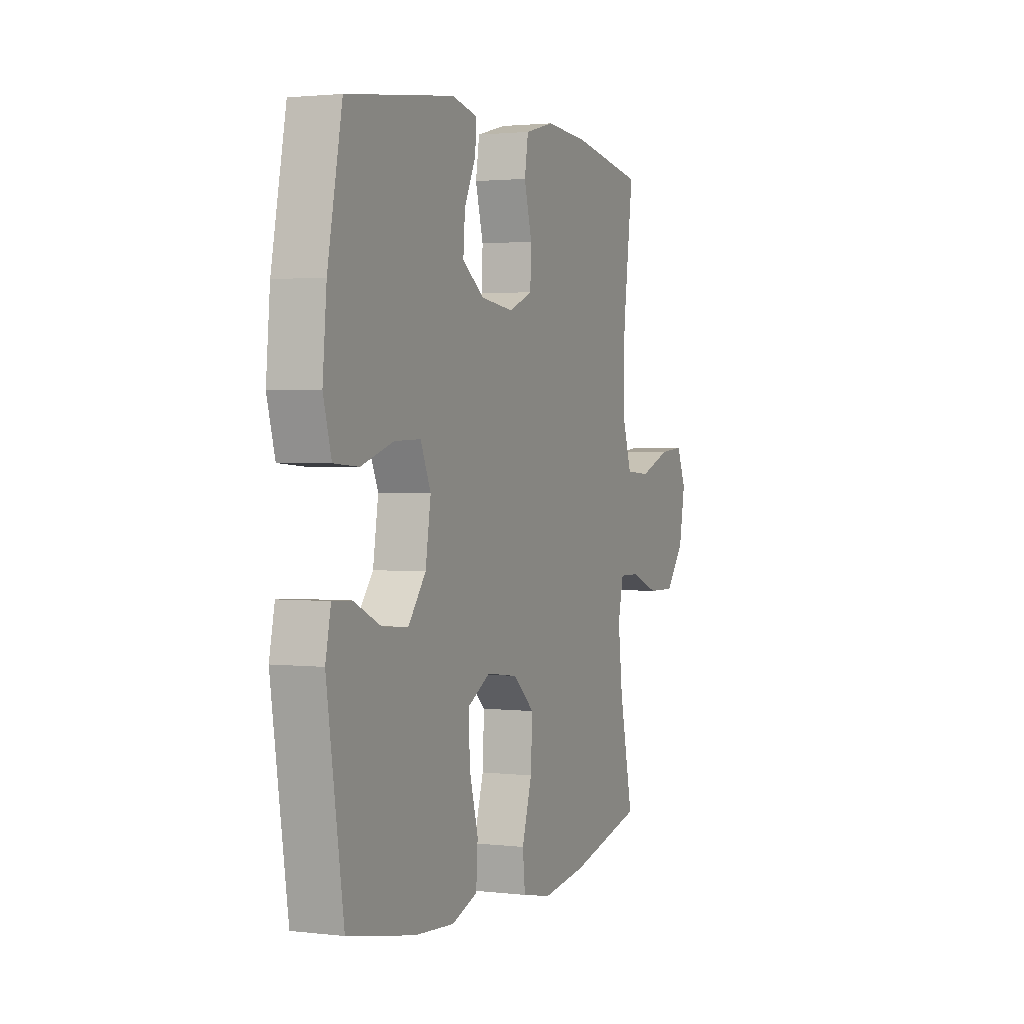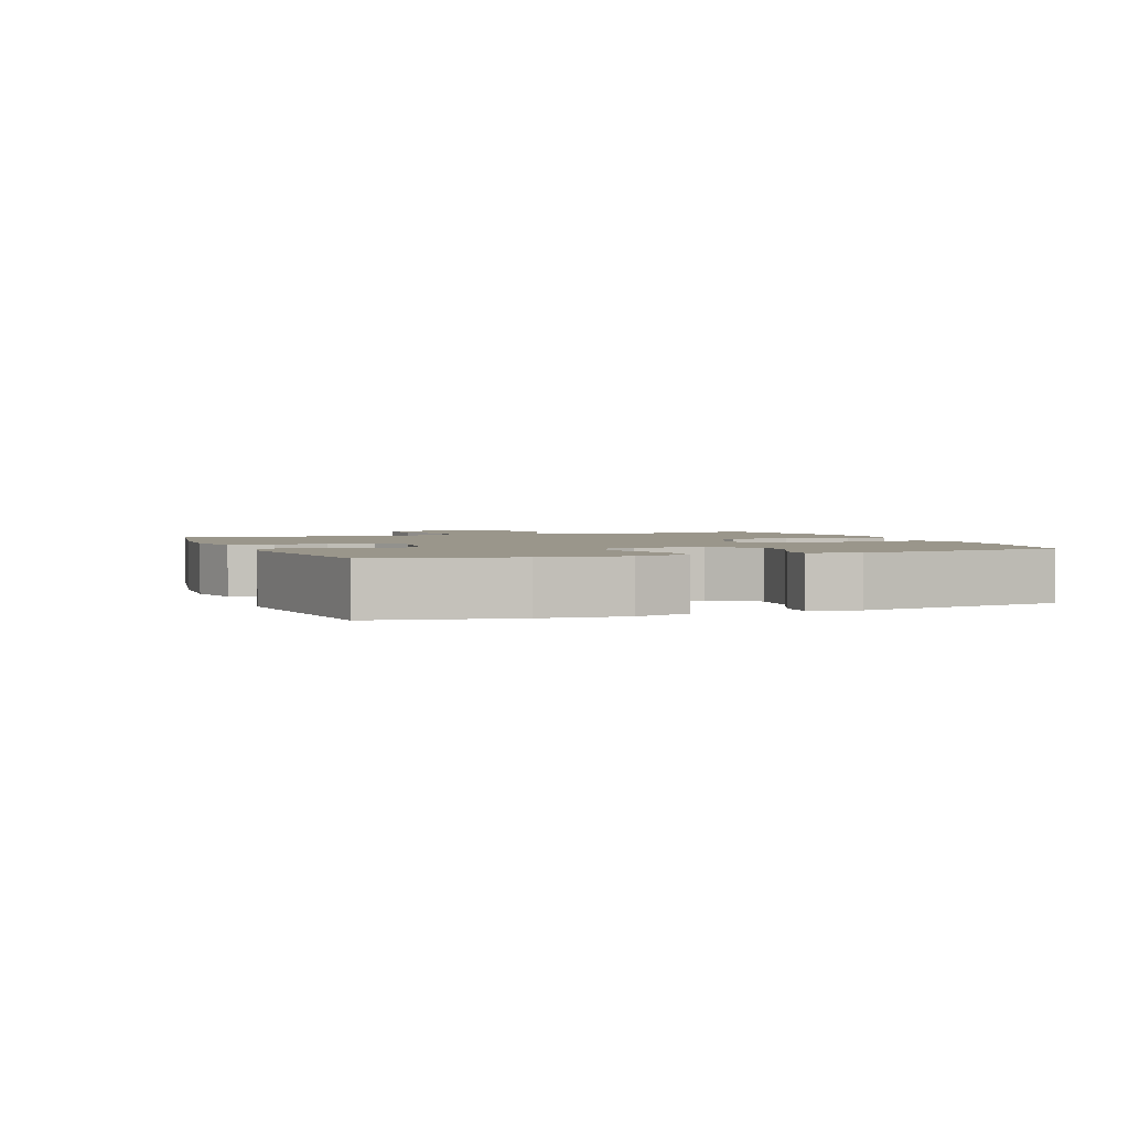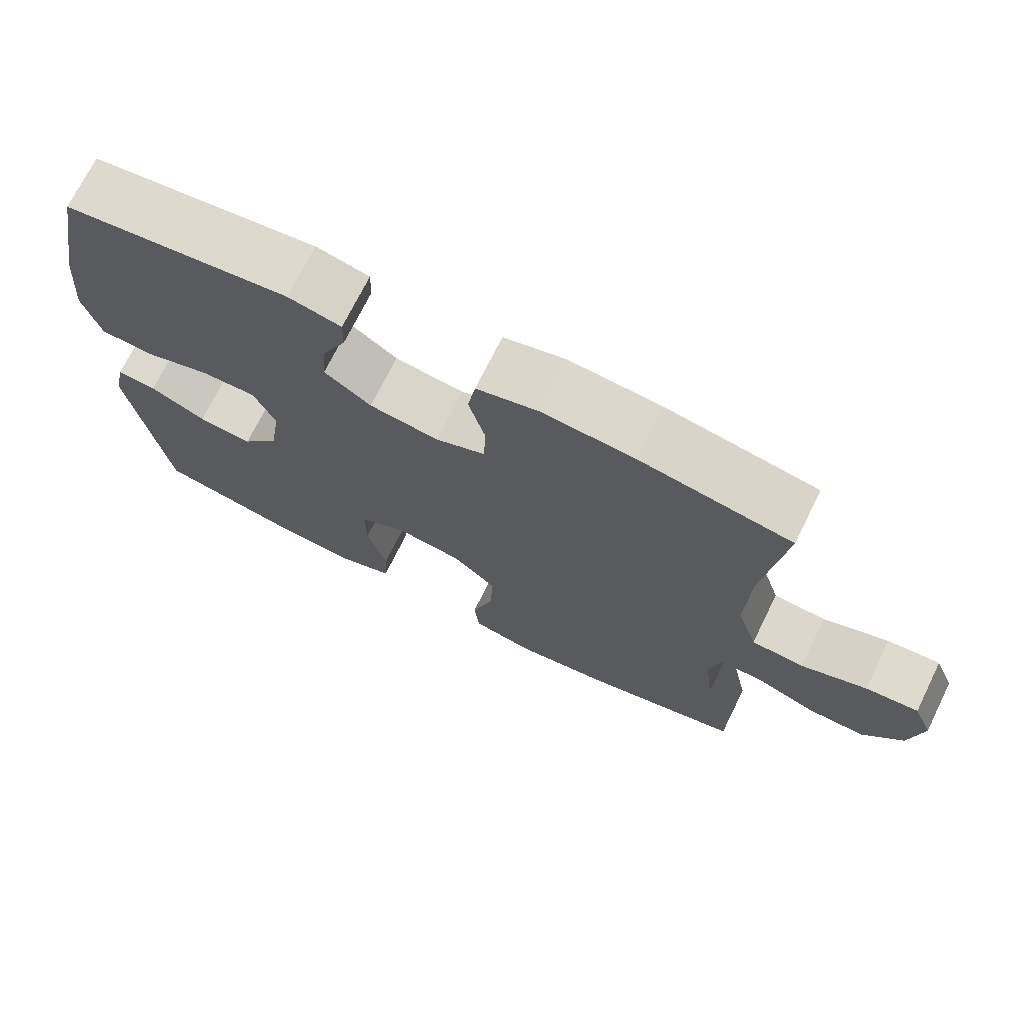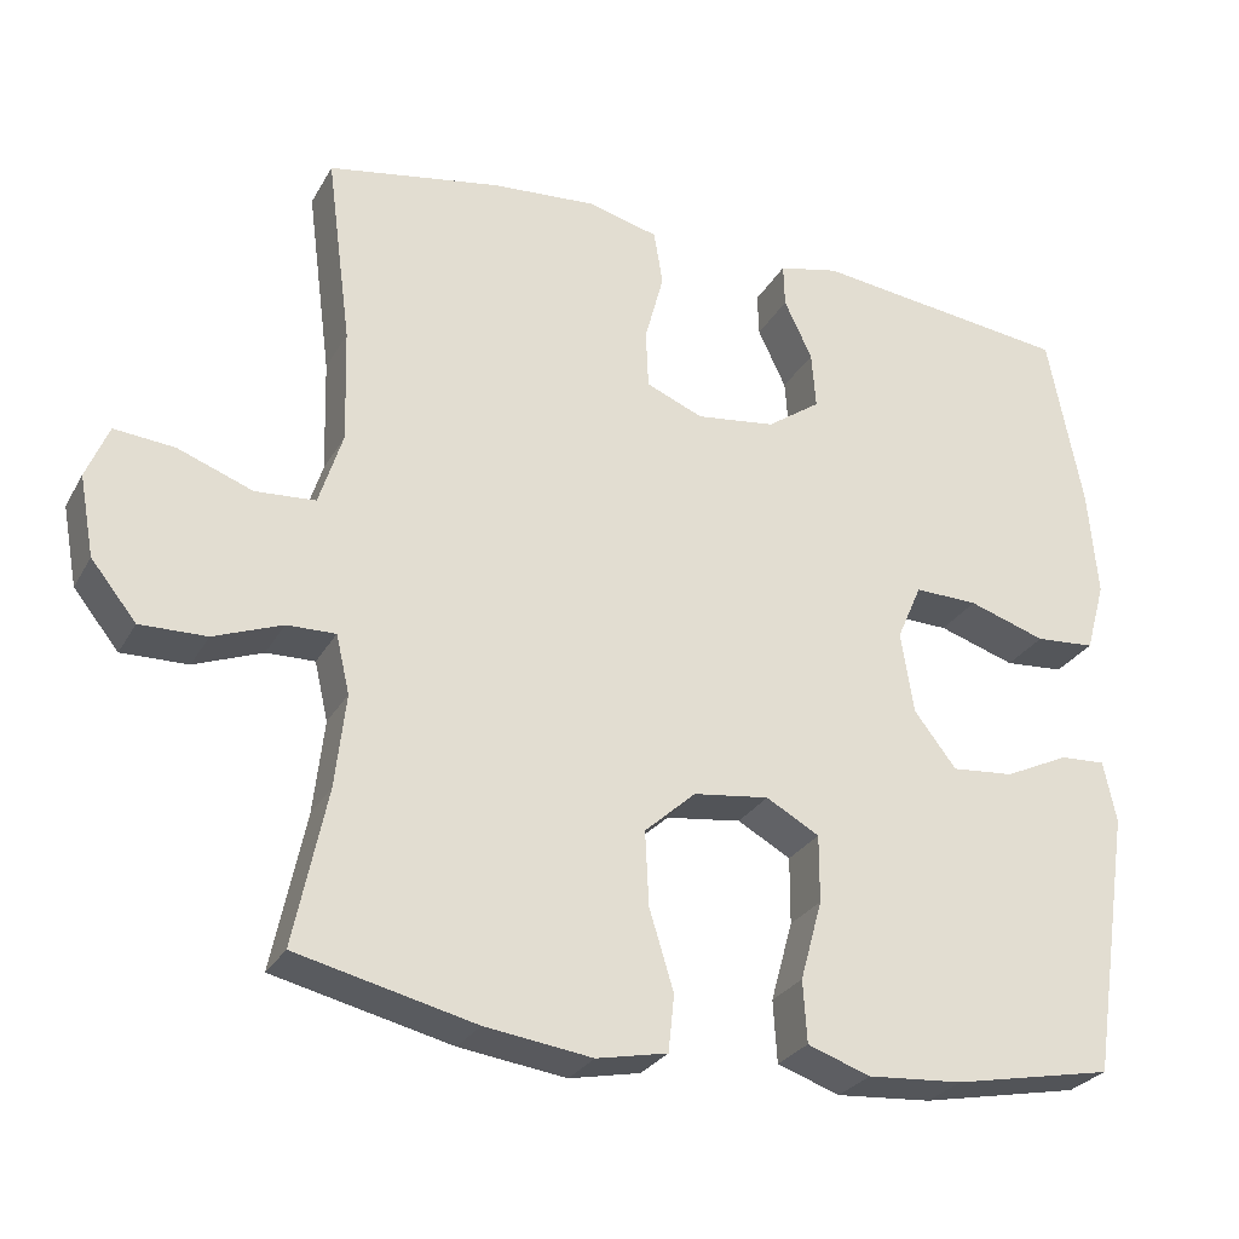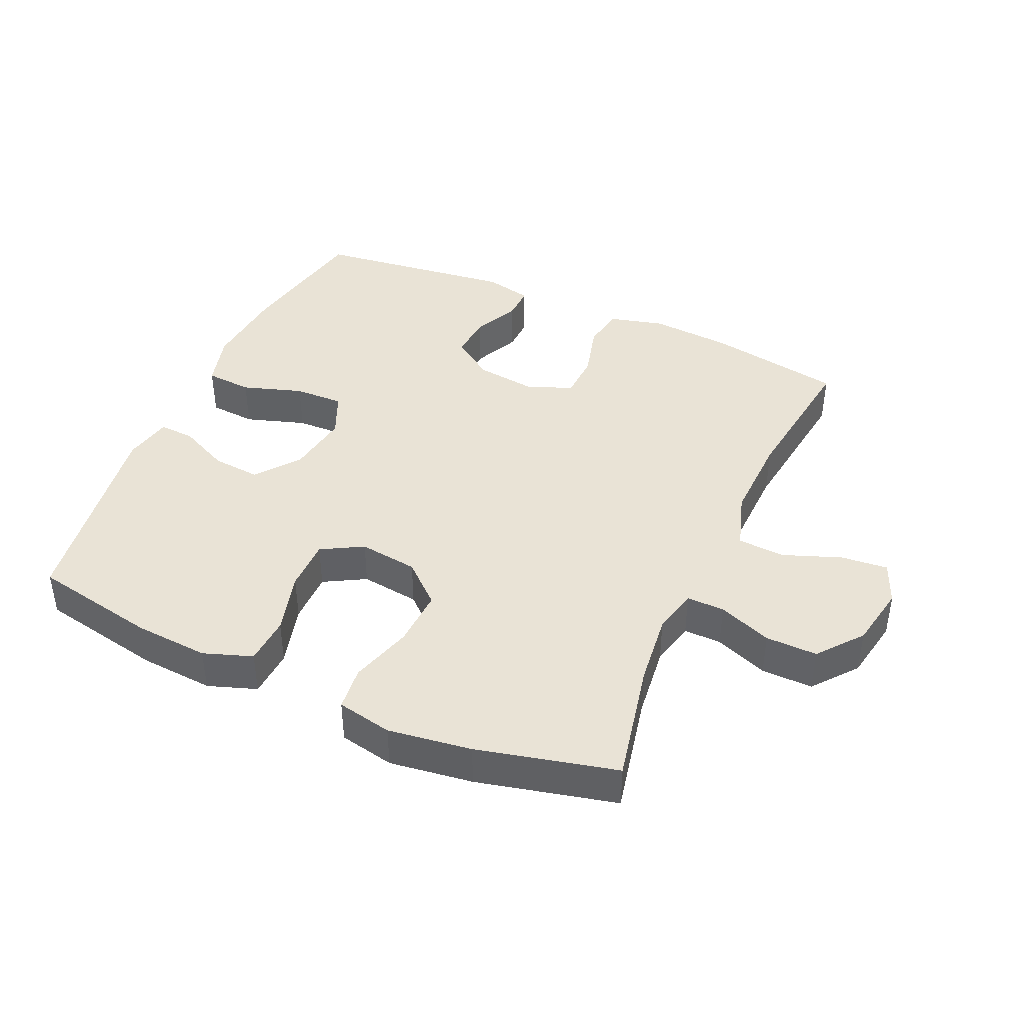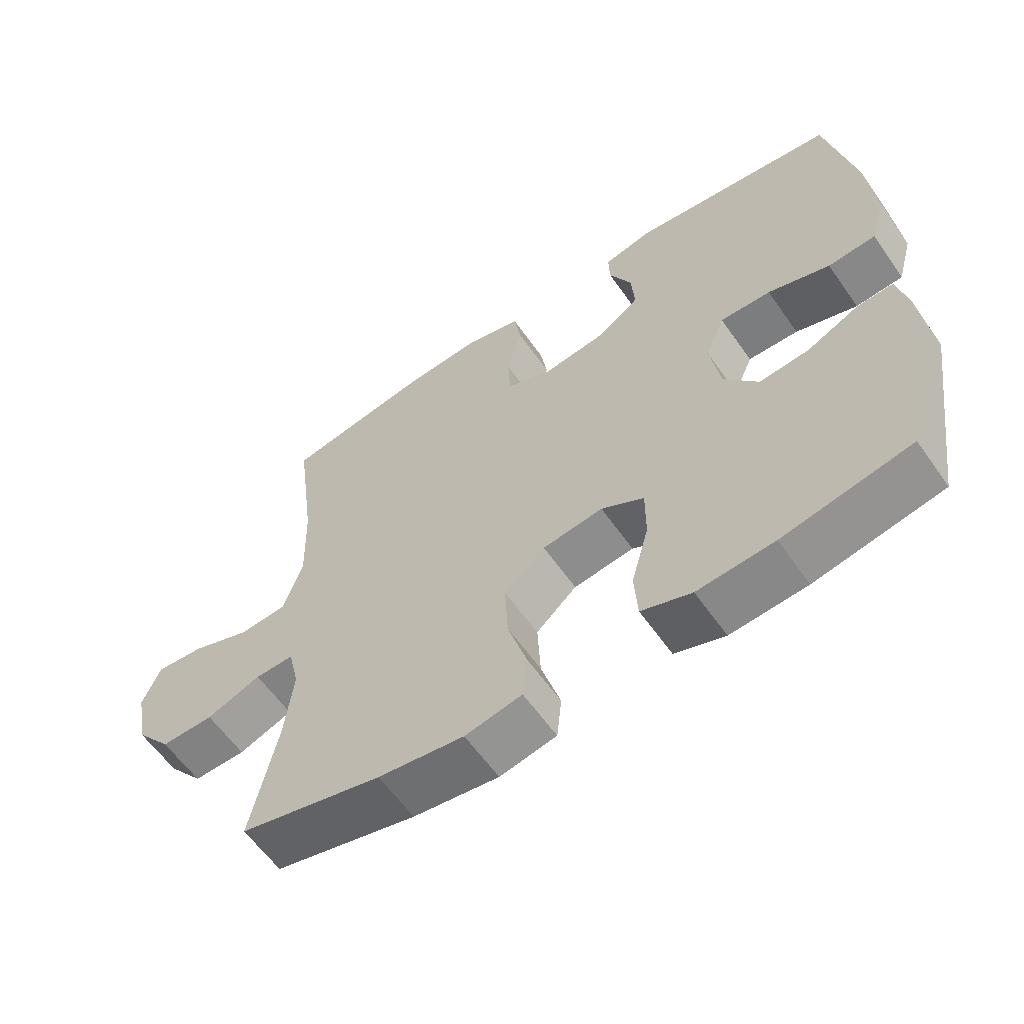
<metadata>
{"format":"obj","ext":"obj","renderer":"f3d","projection":"perspective","resolution":1024,"background":"white","views":[{"elev":1.9,"azim":112.8,"up":"+Z"},{"elev":2.3,"azim":68.7,"up":"+Y"},{"elev":71.7,"azim":-153.7,"up":"+Z"},{"elev":-27.3,"azim":-23.8,"up":"+Z"},{"elev":42.2,"azim":-155.9,"up":"+Y"},{"elev":-60.1,"azim":34.9,"up":"+Z"}]}
</metadata>
<code>
o path240
v -0.2529 0.0375 -0.5482
v -0.121 0.0375 -0.5666
v -0.0337 0.0375 -0.549
v -0.02634 0.0375 -0.4793
v -0.05614 0.0375 -0.3817
v -0.06075 0.0375 -0.2901
v 0.002182 0.0375 -0.2338
v 0.09513 0.0375 -0.2219
v 0.1606 0.0375 -0.2586
v 0.1603 0.0375 -0.3411
v 0.1334 0.0375 -0.4391
v 0.1383 0.0375 -0.5152
v 0.2153 0.0375 -0.5422
v 0.3329 0.0375 -0.5338
v 0.5293 0.0375 -0.4955
v 0.5787 0.0375 -0.1681
v 0.5628 0.0375 -0.09193
v 0.5067 0.0375 -0.09492
v 0.4278 0.0375 -0.1321
v 0.3511 0.0375 -0.1387
v 0.299 0.0375 -0.07127
v 0.2834 0.0375 0.0286
v 0.3137 0.0375 0.09816
v 0.3915 0.0375 0.09585
v 0.4863 0.0375 0.06503
v 0.5597 0.0375 0.07025
v 0.5836 0.0375 0.1561
v 0.572 0.0375 0.2873
v 0.5293 0.0375 0.5064
v 0.2125 0.0375 0.5462
v 0.1381 0.0375 0.5296
v 0.1397 0.0375 0.4768
v 0.1742 0.0375 0.4042
v 0.1795 0.0375 0.3346
v 0.114 0.0375 0.2885
v 0.01655 0.0375 0.2762
v -0.05339 0.0375 0.3054
v -0.05651 0.0375 0.3767
v -0.03331 0.0375 0.463
v -0.04424 0.0375 0.5299
v -0.1309 0.0375 0.5526
v -0.2595 0.0375 0.5433
v -0.4724 0.0375 0.5064
v -0.4422 0.0375 0.2747
v -0.4383 0.0375 0.1361
v -0.4673 0.0375 0.04549
v -0.5412 0.0375 0.04056
v -0.6333 0.0375 0.07516
v -0.7075 0.0375 0.08221
v -0.735 0.0375 0.01612
v -0.7167 0.0375 -0.08261
v -0.661 0.0375 -0.152
v -0.5793 0.0375 -0.1506
v -0.4951 0.0375 -0.1187
v -0.4353 0.0375 -0.1175
v -0.4186 0.0375 -0.1895
v -0.4317 0.0375 -0.3034
v -0.4724 0.0375 -0.4955
v -0.2529 -0.0375 -0.5482
v -0.121 -0.0375 -0.5666
v -0.0337 -0.0375 -0.549
v -0.02634 -0.0375 -0.4793
v -0.05614 -0.0375 -0.3817
v -0.06075 -0.0375 -0.2901
v 0.002182 -0.0375 -0.2338
v 0.09513 -0.0375 -0.2219
v 0.1606 -0.0375 -0.2586
v 0.1603 -0.0375 -0.3411
v 0.1334 -0.0375 -0.4391
v 0.1383 -0.0375 -0.5152
v 0.2153 -0.0375 -0.5422
v 0.3329 -0.0375 -0.5338
v 0.5293 -0.0375 -0.4955
v 0.5787 -0.0375 -0.1681
v 0.5628 -0.0375 -0.09193
v 0.5067 -0.0375 -0.09492
v 0.4278 -0.0375 -0.1321
v 0.3511 -0.0375 -0.1387
v 0.299 -0.0375 -0.07127
v 0.2834 -0.0375 0.0286
v 0.3137 -0.0375 0.09816
v 0.3915 -0.0375 0.09585
v 0.4863 -0.0375 0.06503
v 0.5597 -0.0375 0.07025
v 0.5836 -0.0375 0.1561
v 0.572 -0.0375 0.2873
v 0.5293 -0.0375 0.5064
v 0.2125 -0.0375 0.5462
v 0.1381 -0.0375 0.5296
v 0.1397 -0.0375 0.4768
v 0.1742 -0.0375 0.4042
v 0.1795 -0.0375 0.3346
v 0.114 -0.0375 0.2885
v 0.01655 -0.0375 0.2762
v -0.05339 -0.0375 0.3054
v -0.05651 -0.0375 0.3767
v -0.03331 -0.0375 0.463
v -0.04424 -0.0375 0.5299
v -0.1309 -0.0375 0.5526
v -0.2595 -0.0375 0.5433
v -0.4724 -0.0375 0.5064
v -0.4422 -0.0375 0.2747
v -0.4383 -0.0375 0.1361
v -0.4673 -0.0375 0.04549
v -0.5412 -0.0375 0.04056
v -0.6333 -0.0375 0.07516
v -0.7075 -0.0375 0.08221
v -0.735 -0.0375 0.01612
v -0.7167 -0.0375 -0.08261
v -0.661 -0.0375 -0.152
v -0.5793 -0.0375 -0.1506
v -0.4951 -0.0375 -0.1187
v -0.4353 -0.0375 -0.1175
v -0.4186 -0.0375 -0.1895
v -0.4317 -0.0375 -0.3034
v -0.4724 -0.0375 -0.4955
v 0.5597 0.0375 0.07025
v 0.5597 0.0375 0.07025
v 0.5836 0.0375 0.1561
v 0.572 0.0375 0.2873
v 0.5787 0.0375 -0.1681
v 0.5628 0.0375 -0.09193
v 0.5628 0.0375 -0.09193
v 0.5067 0.0375 -0.09492
v 0.4863 0.0375 0.06503
v 0.5293 0.0375 -0.4955
v 0.5293 0.0375 -0.4955
v 0.5293 0.0375 0.5064
v 0.5293 0.0375 0.5064
v 0.4278 0.0375 -0.1321
v 0.3915 0.0375 0.09585
v 0.3329 0.0375 -0.5338
v 0.3511 0.0375 -0.1387
v 0.3137 0.0375 0.09816
v 0.3137 0.0375 0.09816
v 0.299 0.0375 -0.07127
v 0.2153 0.0375 -0.5422
v 0.2125 0.0375 0.5462
v 0.2834 0.0375 0.0286
v 0.1383 0.0375 -0.5152
v 0.1383 0.0375 -0.5152
v 0.1742 0.0375 0.4042
v 0.1795 0.0375 0.3346
v 0.1381 0.0375 0.5296
v 0.1381 0.0375 0.5296
v 0.1606 0.0375 -0.2586
v 0.1606 0.0375 -0.2586
v 0.1603 0.0375 -0.3411
v 0.114 0.0375 0.2885
v 0.1397 0.0375 0.4768
v 0.09513 0.0375 -0.2219
v 0.1334 0.0375 -0.4391
v 0.01655 0.0375 0.2762
v 0.002182 0.0375 -0.2338
v -0.05339 0.0375 0.3054
v -0.05339 0.0375 0.3054
v -0.06075 0.0375 -0.2901
v -0.0337 0.0375 -0.549
v -0.0337 0.0375 -0.549
v -0.02634 0.0375 -0.4793
v -0.05614 0.0375 -0.3817
v -0.05651 0.0375 0.3767
v -0.03331 0.0375 0.463
v -0.04424 0.0375 0.5299
v -0.04424 0.0375 0.5299
v -0.121 0.0375 -0.5666
v -0.1309 0.0375 0.5526
v -0.2529 0.0375 -0.5482
v -0.2595 0.0375 0.5433
v -0.4186 0.0375 -0.1895
v -0.4317 0.0375 -0.3034
v -0.4353 0.0375 -0.1175
v -0.4353 0.0375 -0.1175
v -0.4951 0.0375 -0.1187
v -0.4383 0.0375 0.1361
v -0.4673 0.0375 0.04549
v -0.4673 0.0375 0.04549
v -0.4422 0.0375 0.2747
v -0.4724 0.0375 -0.4955
v -0.4724 0.0375 -0.4955
v -0.4724 0.0375 0.5064
v -0.4724 0.0375 0.5064
v -0.5412 0.0375 0.04056
v -0.5793 0.0375 -0.1506
v -0.6333 0.0375 0.07516
v -0.661 0.0375 -0.152
v -0.7075 0.0375 0.08221
v -0.7075 0.0375 0.08221
v -0.7167 0.0375 -0.08261
v -0.735 0.0375 0.01612
v 0.5597 -0.0375 0.07025
v 0.5597 -0.0375 0.07025
v 0.5836 -0.0375 0.1561
v 0.572 -0.0375 0.2873
v 0.5787 -0.0375 -0.1681
v 0.5628 -0.0375 -0.09193
v 0.5628 -0.0375 -0.09193
v 0.5067 -0.0375 -0.09492
v 0.4863 -0.0375 0.06503
v 0.5293 -0.0375 -0.4955
v 0.5293 -0.0375 -0.4955
v 0.5293 -0.0375 0.5064
v 0.5293 -0.0375 0.5064
v 0.4278 -0.0375 -0.1321
v 0.3915 -0.0375 0.09585
v 0.3329 -0.0375 -0.5338
v 0.3511 -0.0375 -0.1387
v 0.3137 -0.0375 0.09816
v 0.3137 -0.0375 0.09816
v 0.299 -0.0375 -0.07127
v 0.2153 -0.0375 -0.5422
v 0.2125 -0.0375 0.5462
v 0.2834 -0.0375 0.0286
v 0.1383 -0.0375 -0.5152
v 0.1383 -0.0375 -0.5152
v 0.1742 -0.0375 0.4042
v 0.1795 -0.0375 0.3346
v 0.1381 -0.0375 0.5296
v 0.1381 -0.0375 0.5296
v 0.1606 -0.0375 -0.2586
v 0.1606 -0.0375 -0.2586
v 0.1603 -0.0375 -0.3411
v 0.114 -0.0375 0.2885
v 0.1397 -0.0375 0.4768
v 0.09513 -0.0375 -0.2219
v 0.1334 -0.0375 -0.4391
v 0.01655 -0.0375 0.2762
v 0.002182 -0.0375 -0.2338
v -0.05339 -0.0375 0.3054
v -0.05339 -0.0375 0.3054
v -0.06075 -0.0375 -0.2901
v -0.0337 -0.0375 -0.549
v -0.0337 -0.0375 -0.549
v -0.02634 -0.0375 -0.4793
v -0.05614 -0.0375 -0.3817
v -0.05651 -0.0375 0.3767
v -0.03331 -0.0375 0.463
v -0.04424 -0.0375 0.5299
v -0.04424 -0.0375 0.5299
v -0.121 -0.0375 -0.5666
v -0.1309 -0.0375 0.5526
v -0.2529 -0.0375 -0.5482
v -0.2595 -0.0375 0.5433
v -0.4186 -0.0375 -0.1895
v -0.4317 -0.0375 -0.3034
v -0.4353 -0.0375 -0.1175
v -0.4353 -0.0375 -0.1175
v -0.4951 -0.0375 -0.1187
v -0.4383 -0.0375 0.1361
v -0.4673 -0.0375 0.04549
v -0.4673 -0.0375 0.04549
v -0.4422 -0.0375 0.2747
v -0.4724 -0.0375 -0.4955
v -0.4724 -0.0375 -0.4955
v -0.4724 -0.0375 0.5064
v -0.4724 -0.0375 0.5064
v -0.5412 -0.0375 0.04056
v -0.5793 -0.0375 -0.1506
v -0.6333 -0.0375 0.07516
v -0.661 -0.0375 -0.152
v -0.7075 -0.0375 0.08221
v -0.7075 -0.0375 0.08221
v -0.7167 -0.0375 -0.08261
v -0.735 -0.0375 0.01612
f 257 263 258
f 211 222 226
f 237 241 236
f 228 249 246
f 255 252 243
f 238 241 237
f 229 249 228
f 252 236 243
f 243 236 241
f 248 257 258
f 216 212 224
f 202 217 194
f 227 229 228
f 207 210 220
f 257 259 263
f 235 240 234
f 236 252 229
f 211 226 214
f 200 207 206
f 231 246 244
f 263 259 264
f 229 252 249
f 228 246 231
f 191 193 199
f 217 202 216
f 220 210 225
f 206 222 211
f 234 240 232
f 204 195 198
f 264 259 261
f 213 227 225
f 198 195 196
f 213 223 227
f 195 204 200
f 210 213 225
f 212 216 202
f 231 244 245
f 193 194 205
f 246 249 250
f 205 217 208
f 225 227 228
f 206 207 222
f 223 208 217
f 250 257 248
f 242 235 245
f 199 193 205
f 194 217 205
f 235 231 245
f 240 235 242
f 200 204 207
f 246 250 248
f 258 263 260
f 218 224 212
f 208 223 213
f 242 245 253
f 207 220 222
f 118 27 85 192
f 27 28 86 85
f 16 123 197 74
f 17 18 76 75
f 25 26 84 83
f 127 16 74 201
f 28 129 203 86
f 18 19 77 76
f 24 25 83 82
f 14 15 73 72
f 19 20 78 77
f 135 24 82 209
f 20 21 79 78
f 13 14 72 71
f 29 30 88 87
f 22 23 81 80
f 21 22 80 79
f 141 13 71 215
f 33 34 92 91
f 30 145 219 88
f 147 10 68 221
f 34 35 93 92
f 32 33 91 90
f 31 32 90 89
f 8 9 67 66
f 11 12 70 69
f 10 11 69 68
f 35 36 94 93
f 7 8 66 65
f 36 156 230 94
f 6 7 65 64
f 159 4 62 233
f 4 5 63 62
f 38 39 97 96
f 39 165 239 97
f 2 3 61 60
f 40 41 99 98
f 37 38 96 95
f 5 6 64 63
f 1 2 60 59
f 41 42 100 99
f 56 57 115 114
f 173 56 114 247
f 54 55 113 112
f 45 177 251 103
f 44 45 103 102
f 180 1 59 254
f 182 44 102 256
f 42 43 101 100
f 57 58 116 115
f 46 47 105 104
f 53 54 112 111
f 47 48 106 105
f 52 53 111 110
f 48 188 262 106
f 51 52 110 109
f 50 51 109 108
f 49 50 108 107
f 183 184 189
f 137 152 148
f 163 162 167
f 154 172 175
f 181 169 178
f 164 163 167
f 155 154 175
f 178 169 162
f 169 167 162
f 174 184 183
f 142 150 138
f 128 120 143
f 153 154 155
f 133 146 136
f 183 189 185
f 161 160 166
f 162 155 178
f 137 140 152
f 126 132 133
f 157 170 172
f 189 190 185
f 155 175 178
f 154 157 172
f 117 125 119
f 143 142 128
f 146 151 136
f 132 137 148
f 160 158 166
f 130 124 121
f 190 187 185
f 139 151 153
f 124 122 121
f 139 153 149
f 121 126 130
f 136 151 139
f 138 128 142
f 157 171 170
f 119 131 120
f 172 176 175
f 131 134 143
f 151 154 153
f 132 148 133
f 149 143 134
f 176 174 183
f 168 171 161
f 125 131 119
f 120 131 143
f 161 171 157
f 166 168 161
f 126 133 130
f 172 174 176
f 184 186 189
f 144 138 150
f 134 139 149
f 168 179 171
f 133 148 146

</code>
